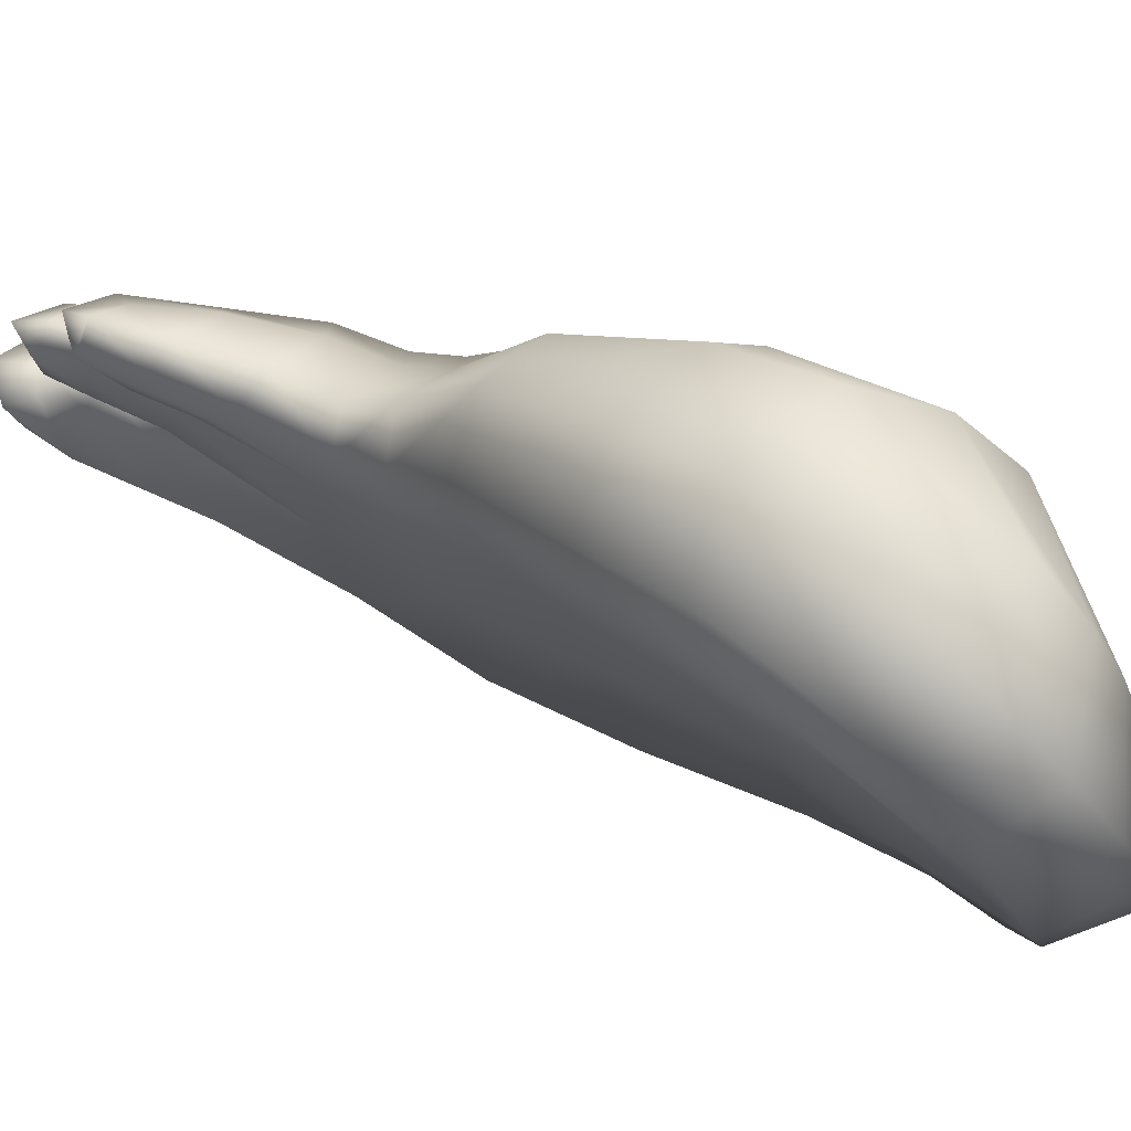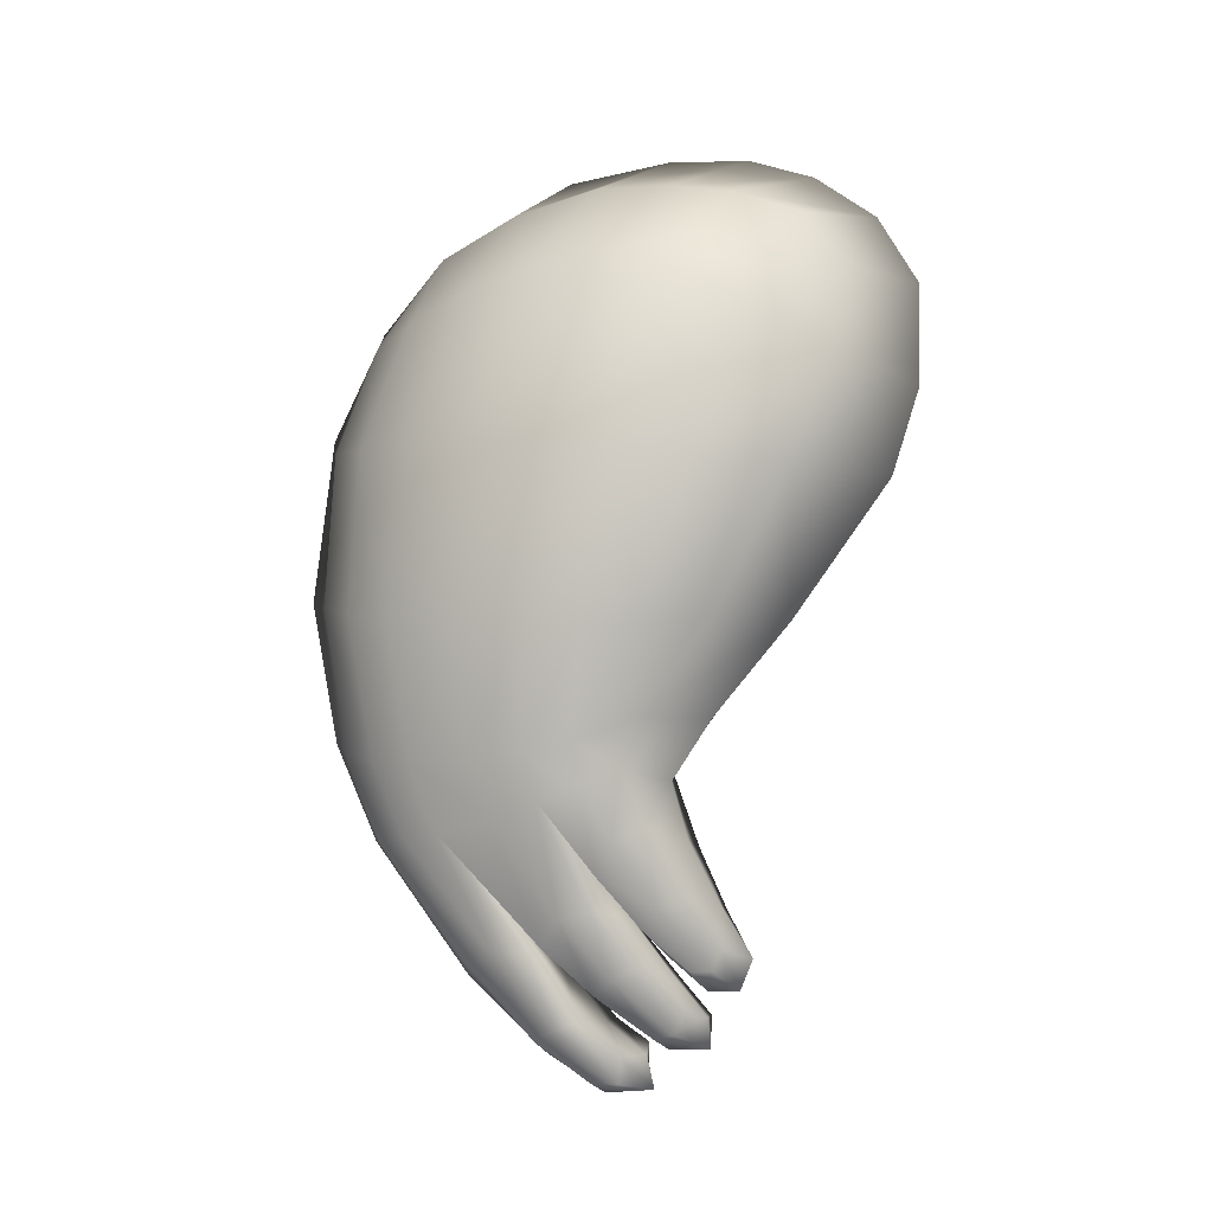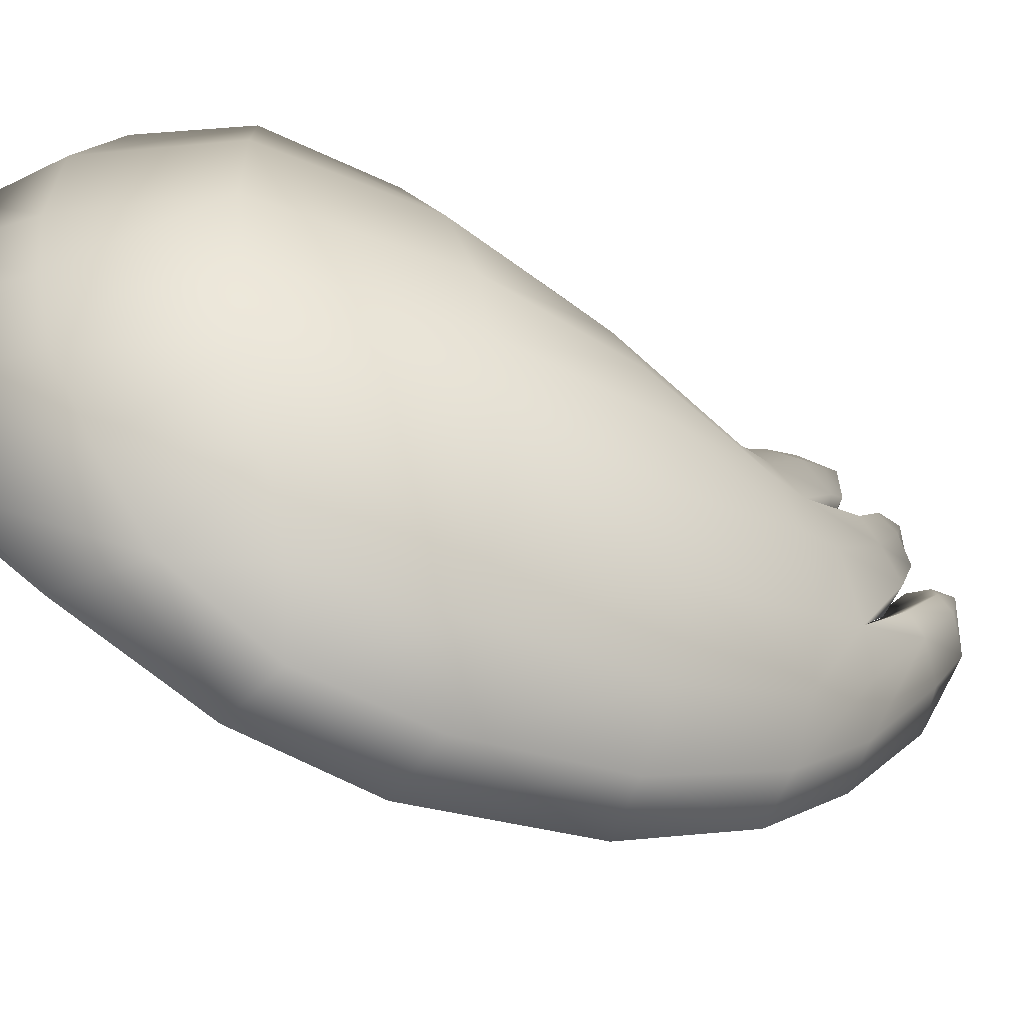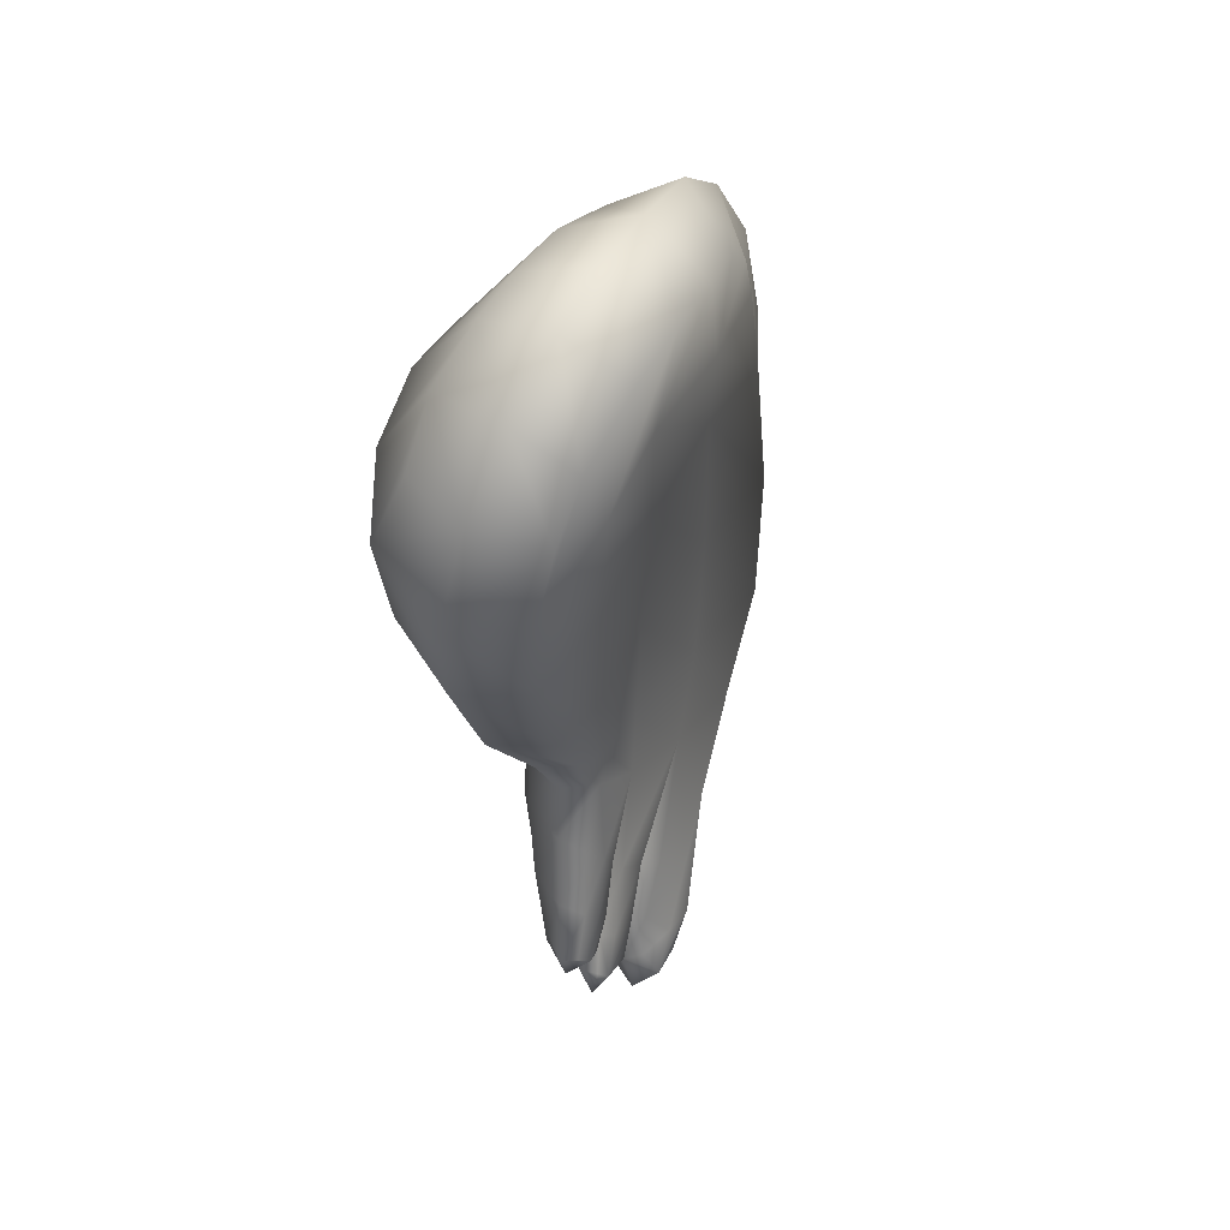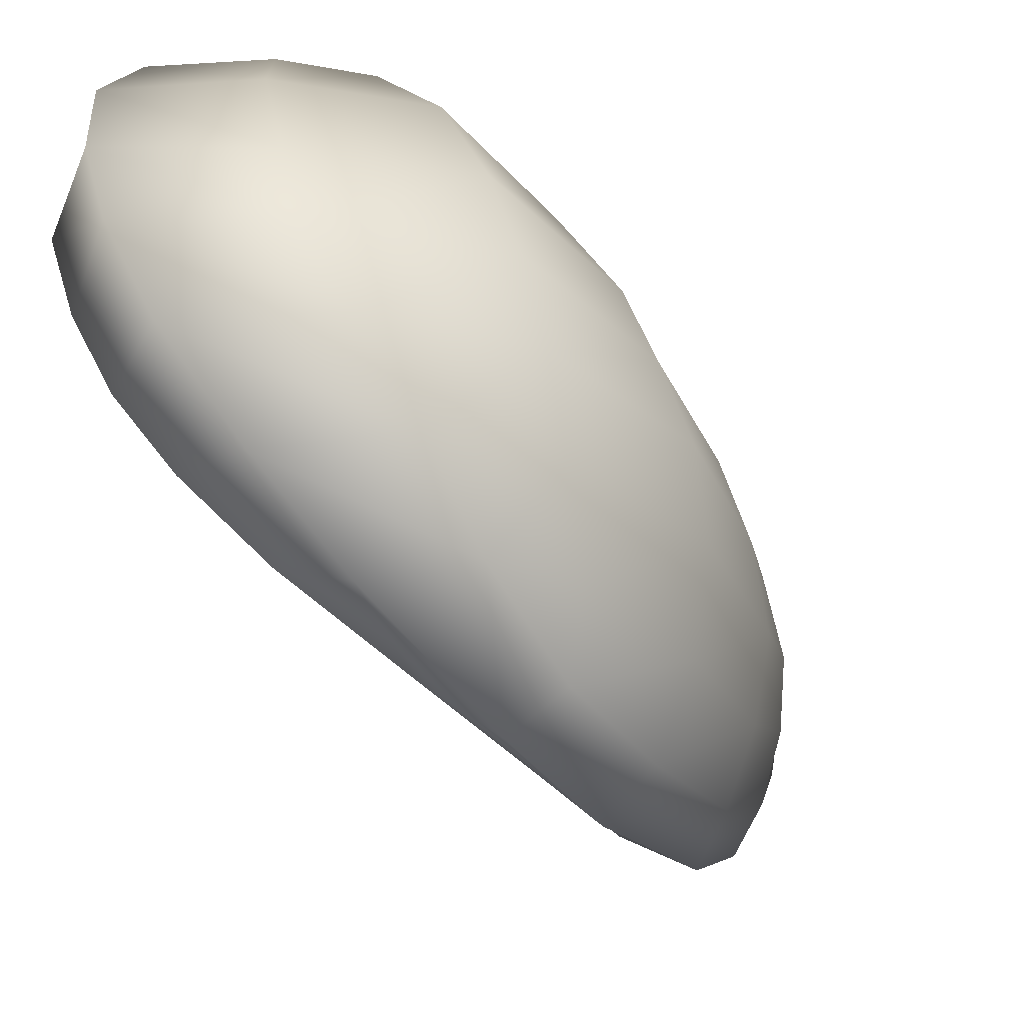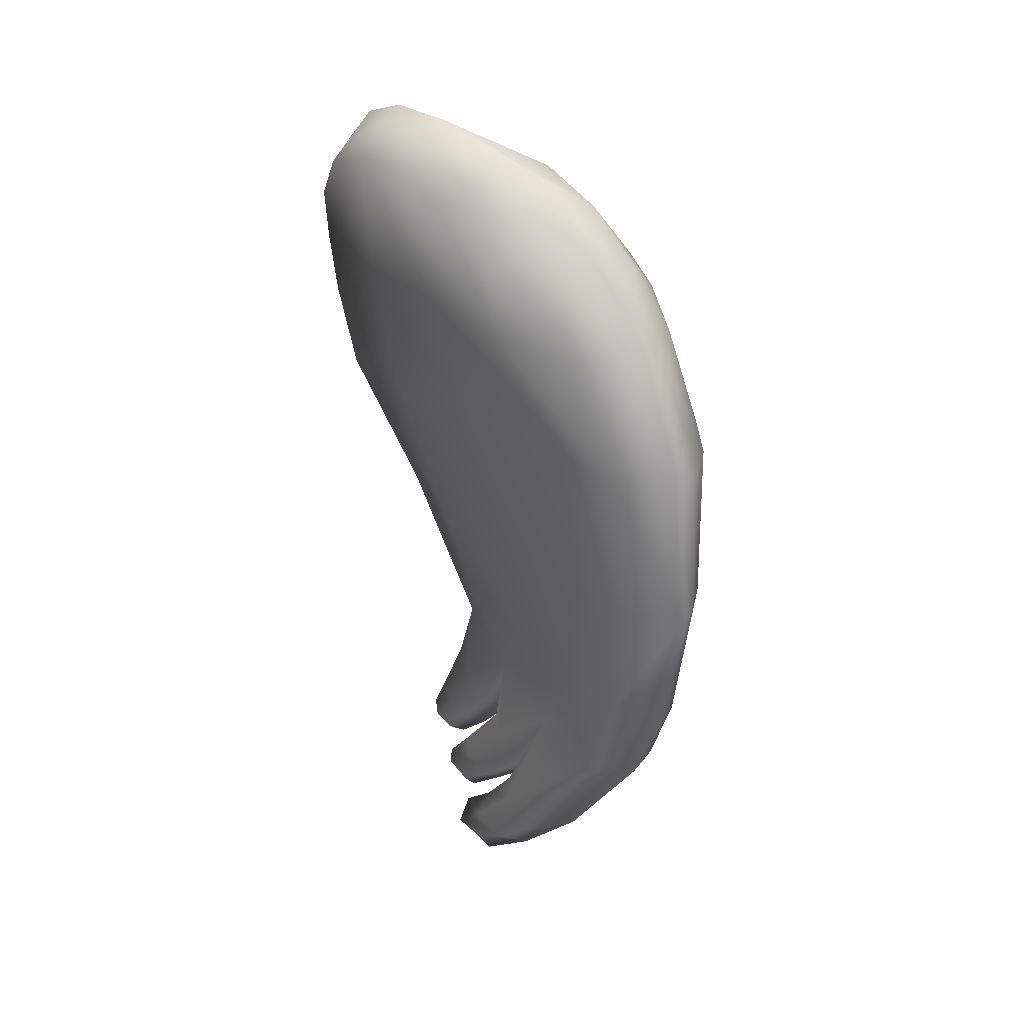
<metadata>
{"format":"obj","ext":"obj","renderer":"f3d","projection":"perspective","resolution":1024,"background":"white","views":[{"elev":42.7,"azim":-57.6,"up":"+Y"},{"elev":-9.5,"azim":136.0,"up":"+Z"},{"elev":-17.8,"azim":55.4,"up":"+Y"},{"elev":37.7,"azim":-125.5,"up":"+Z"},{"elev":-13.9,"azim":19.6,"up":"+Y"},{"elev":30.6,"azim":-6.7,"up":"+Z"}]}
</metadata>
<code>
g pm0580_00_LWingCloseSkin
v 0.1349 0.125 -0.05738
v 0.1047 0.1391 -0.08983
v 0.1117 0.1327 -0.07565
v 0.1153 0.143 -0.0862
v 0.0948 0.1503 -0.1022
v 0.1054 0.1517 -0.09789
v 0.08566 0.1583 -0.1109
v 0.1311 0.1415 -0.05478
v 0.1165 0.1502 -0.07924
v 0.1261 0.1526 -0.0507
v 0.1121 0.1575 -0.07766
v 0.1057 0.1581 -0.09404
v 0.09234 0.1592 -0.1082
v 0.09202 0.1658 -0.1073
v 0.0805 0.1677 -0.1107
v 0.08345 0.1695 -0.1029
v 0.1027 0.163 -0.09098
v 0.0907 0.1683 -0.1026
v 0.09034 0.1648 -0.09291
v 0.09959 0.1585 -0.07825
v 0.1046 0.1532 -0.06484
v 0.1377 0.1409 -0.04013
v 0.1421 0.1229 -0.03962
v 0.131 0.1535 -0.03923
v 0.1441 0.1403 -0.007517
v 0.1375 0.1573 -0.008888
v 0.1414 0.1074 -0.03829
v 0.1481 0.1209 -0.00484
v 0.1457 0.148 0.03716
v 0.1488 0.1285 0.0398
v 0.1288 0.1706 -0.009171
v 0.1384 0.1654 0.03491
v 0.1195 0.1613 -0.0473
v 0.123 0.1622 -0.03683
v 0.146 0.1023 -0.0009729
v 0.1466 0.1072 0.04181
v 0.1355 0.135 0.08029
v 0.1325 0.1548 0.08222
v 0.1368 0.1142 0.07581
v 0.1306 0.1809 0.03241
v 0.1177 0.182 -0.00897
v 0.1275 0.1728 0.08126
v 0.14 0.08799 0.04478
v 0.1337 0.09745 0.07368
v 0.1263 0.1151 0.09552
v 0.1185 0.1354 0.1046
v 0.1412 0.08563 0.003103
v 0.132 0.07678 0.05142
v 0.1243 0.08803 0.08091
v 0.1077 0.1107 0.1073
v 0.09422 0.1307 0.1207
v 0.1361 0.07408 0.00655
v 0.07901 0.1529 0.1248
v 0.1329 0.08147 -0.03175
v 0.1085 0.1561 0.1092
v 0.06813 0.1724 0.123
v 0.09966 0.1737 0.1079
v 0.06046 0.1887 0.116
v 0.1379 0.09234 -0.03565
v 0.1205 0.1892 0.07852
v 0.09236 0.1886 0.1043
v 0.05482 0.2051 0.1023
v 0.1341 0.102 -0.05876
v 0.1277 0.09244 -0.05785
v 0.1126 0.1121 -0.09204
v 0.136 0.1141 -0.05878
v 0.1165 0.198 0.03019
v 0.08505 0.2055 0.09621
v 0.05384 0.2178 0.0817
v 0.108 0.2071 0.06959
v 0.09054 0.22 0.05802
v 0.07991 0.2159 0.0809
v 0.05979 0.2216 0.05278
v 0.06523 0.2167 0.0296
v 0.09775 0.2112 0.02903
v 0.0819 0.1976 -0.006234
v 0.1048 0.1929 -0.006976
v 0.1095 0.1714 -0.03015
v 0.09005 0.178 -0.02951
v 0.09459 0.1683 -0.04489
v 0.1105 0.1662 -0.04236
v 0.1063 0.1701 -0.0569
v 0.09144 0.1708 -0.05936
v 0.1137 0.1664 -0.06065
v 0.09733 0.1744 -0.07342
v 0.08451 0.1753 -0.07556
v 0.1134 0.1603 -0.06874
v 0.1021 0.1707 -0.07703
v 0.08665 0.1778 -0.0865
v 0.07805 0.18 -0.08863
v 0.07961 0.1769 -0.09655
v 0.08921 0.1765 -0.09169
v 0.08339 0.1697 -0.09653
v 0.09795 0.157 -0.07728
v 0.1046 0.1532 -0.06484
v 0.08976 0.1619 -0.08779
v 0.1015 0.1653 -0.08235
v 0.09037 0.17 -0.0918
v 0.1044 0.121 -0.05831
v 0.1031 0.1389 -0.08986
v 0.1117 0.1327 -0.07565
v 0.09494 0.134 -0.09025
v 0.09298 0.1265 -0.0928
v 0.09574 0.1463 -0.1039
v 0.0892 0.1432 -0.1031
v 0.08737 0.1521 -0.1123
v 0.08291 0.1485 -0.1091
v 0.08502 0.1377 -0.1075
v 0.07969 0.1453 -0.1154
v 0.08405 0.1514 -0.121
v 0.08466 0.1368 -0.1154
v 0.08851 0.1382 -0.1219
v 0.09954 0.1274 -0.1116
v 0.08948 0.1282 -0.1086
v 0.1126 0.1121 -0.09204
v 0.1017 0.1145 -0.08045
v 0.1277 0.09244 -0.05785
v 0.1135 0.09693 -0.05857
v 0.1176 0.08507 -0.03011
v 0.1329 0.08147 -0.03175
v 0.1361 0.07408 0.00655
v 0.1097 0.112 -0.03444
v 0.1204 0.08139 0.004605
v 0.1125 0.1075 -0.0007056
v 0.1177 0.0875 0.04382
v 0.132 0.07678 0.05142
v 0.1243 0.08803 0.08091
v 0.1061 0.1122 0.04188
v 0.106 0.1002 0.07497
v 0.1077 0.1107 0.1073
v 0.08893 0.124 0.07412
v 0.08884 0.1164 0.09719
v 0.0761 0.1309 0.1092
v 0.09422 0.1307 0.1207
v 0.06496 0.1452 0.1116
v 0.07901 0.1529 0.1248
v 0.07434 0.1529 0.07145
v 0.05633 0.1603 0.1109
v 0.06813 0.1724 0.123
v 0.08443 0.1464 0.03803
v 0.04885 0.1767 0.1055
v 0.06046 0.1887 0.116
v 0.05929 0.1769 0.0648
v 0.04598 0.1927 0.09009
v 0.05482 0.2051 0.1023
v 0.09656 0.1401 -0.005863
v 0.06527 0.1747 0.03322
v 0.04697 0.1994 0.07308
v 0.05384 0.2178 0.0817
v 0.05979 0.2216 0.05278
v 0.04897 0.2033 0.05375
v 0.05362 0.2004 0.02995
v 0.06523 0.2167 0.0296
v 0.09796 0.1406 -0.03605
v 0.07781 0.1675 -0.006132
v 0.07094 0.1848 -0.005217
v 0.0819 0.1976 -0.006234
v 0.09458 0.1442 -0.05169
v 0.08504 0.1598 -0.02952
v 0.0861 0.1607 -0.04158
v 0.07892 0.1715 -0.02434
v 0.09005 0.178 -0.02951
v 0.09459 0.1683 -0.04489
v 0.09144 0.1708 -0.05936
v 0.08273 0.1664 -0.06072
v 0.08451 0.1753 -0.07556
v 0.08413 0.1607 -0.06627
v 0.078 0.1714 -0.07626
v 0.07805 0.18 -0.08863
v 0.07884 0.1666 -0.0812
v 0.07463 0.1761 -0.08808
v 0.07487 0.1717 -0.0906
v 0.07961 0.1769 -0.09655
v 0.08801 0.1552 -0.07333
v 0.07883 0.1671 -0.09277
v 0.08339 0.1697 -0.09653
v 0.08976 0.1619 -0.08779
v 0.08172 0.1619 -0.08447
v 0.09795 0.157 -0.07728
v 0.1046 0.1532 -0.06484
v 0.09959 0.1585 -0.07825
v 0.1046 0.1532 -0.06484
v 0.09313 0.1558 -0.08058
v 0.09034 0.1648 -0.09291
v 0.09338 0.1482 -0.08439
v 0.0842 0.1623 -0.09419
v 0.08345 0.1695 -0.1029
v 0.09576 0.14 -0.08875
v 0.1117 0.1327 -0.07565
v 0.1047 0.1391 -0.08983
v 0.08415 0.1573 -0.09715
v 0.0875 0.1495 -0.09983
v 0.0948 0.1503 -0.1022
v 0.07899 0.1667 -0.1023
v 0.0805 0.1677 -0.1107
v 0.07829 0.1637 -0.1047
v 0.08254 0.1555 -0.1062
v 0.08566 0.1583 -0.1109
v 0.1201 0.1305 -0.08737
v 0.1153 0.1375 -0.08746
v 0.1117 0.1327 -0.07565
v 0.1031 0.1389 -0.08986
v 0.1064 0.146 -0.1041
v 0.09574 0.1463 -0.1039
v 0.1203 0.1204 -0.08966
v 0.09954 0.1274 -0.1116
v 0.1082 0.1325 -0.1089
v 0.08851 0.1382 -0.1219
v 0.1092 0.1414 -0.1061
v 0.0955 0.1512 -0.1127
v 0.08737 0.1521 -0.1123
v 0.08405 0.1514 -0.121
v 0.09567 0.1503 -0.1195
v 0.09633 0.1408 -0.1194
g pm0580_00_LWingCloseSkin_0
f 3 2 1
f 2 4 1
f 2 5 4
f 5 6 4
f 5 7 6
f 1 4 8
f 4 6 9
f 4 9 8
f 8 9 10
f 9 11 10
f 6 12 9
f 9 12 11
f 7 13 6
f 6 13 12
f 14 13 7
f 13 14 12
f 15 14 7
f 15 16 14
f 12 14 17
f 12 17 11
f 16 18 14
f 14 18 17
f 18 16 19
f 17 18 19
f 17 19 20
f 11 17 20
f 11 20 21
f 10 11 21
f 8 10 22
f 8 22 23
f 1 8 23
f 10 24 22
f 23 22 25
f 22 24 26
f 25 22 26
f 1 23 27
f 28 23 25
f 27 23 28
f 25 26 29
f 28 25 30
f 25 29 30
f 26 24 31
f 26 32 29
f 26 31 32
f 10 33 24
f 24 34 31
f 33 34 24
f 35 27 28
f 28 30 36
f 35 28 36
f 30 29 37
f 29 32 38
f 29 38 37
f 36 30 39
f 30 37 39
f 31 40 32
f 31 34 41
f 31 41 40
f 32 42 38
f 32 40 42
f 35 36 43
f 36 39 44
f 43 36 44
f 39 37 45
f 44 39 45
f 37 38 46
f 37 46 45
f 47 35 43
f 35 47 27
f 48 43 44
f 47 43 48
f 49 48 44
f 49 44 45
f 50 49 45
f 50 45 51
f 45 46 51
f 52 47 48
f 51 46 53
f 52 54 47
f 38 55 46
f 46 55 53
f 53 55 56
f 38 42 55
f 55 57 56
f 42 57 55
f 56 57 58
f 54 59 47
f 47 59 27
f 42 60 57
f 40 60 42
f 57 61 58
f 60 61 57
f 58 61 62
f 63 59 54
f 64 63 54
f 64 65 63
f 66 27 59
f 63 66 59
f 66 1 27
f 40 67 60
f 41 67 40
f 61 68 62
f 62 68 69
f 60 70 61
f 67 70 60
f 70 68 61
f 70 71 68
f 70 67 71
f 68 72 69
f 71 72 68
f 69 72 71
f 73 69 71
f 73 71 74
f 71 75 74
f 67 75 71
f 74 75 76
f 77 75 67
f 41 77 67
f 75 77 76
f 77 41 78
f 76 77 78
f 79 76 78
f 34 78 41
f 79 78 80
f 81 78 34
f 78 81 80
f 33 81 34
f 81 82 80
f 82 83 80
f 81 33 84
f 82 81 84
f 82 85 83
f 85 86 83
f 87 84 33
f 10 87 33
f 84 88 82
f 88 85 82
f 84 87 88
f 85 89 86
f 89 90 86
f 90 89 91
f 92 89 85
f 89 92 91
f 88 92 85
f 91 92 93
f 94 87 10
f 95 94 10
f 94 96 87
f 87 97 88
f 96 97 87
f 96 93 97
f 88 97 92
f 93 98 97
f 97 98 92
f 92 98 93
f 101 100 99
f 100 102 99
f 99 102 103
f 100 104 102
f 104 105 102
f 102 105 103
f 104 106 105
f 106 107 105
f 105 107 108
f 105 108 103
f 107 106 109
f 107 109 108
f 106 110 109
f 109 110 111
f 110 112 111
f 111 112 113
f 109 111 114
f 114 111 113
f 108 109 114
f 114 113 115
f 108 114 116
f 116 114 115
f 103 108 116
f 116 115 117
f 103 116 118
f 118 116 117
f 99 103 118
f 118 117 119
f 117 120 119
f 119 120 121
f 122 99 118
f 119 122 118
f 123 119 121
f 122 119 124
f 119 123 124
f 123 121 125
f 121 126 125
f 125 126 127
f 128 124 123
f 125 128 123
f 129 125 127
f 129 127 130
f 129 131 125
f 131 128 125
f 132 129 130
f 129 132 131
f 132 130 133
f 132 133 131
f 130 134 133
f 133 134 135
f 131 133 135
f 134 136 135
f 131 137 128
f 131 135 137
f 135 136 138
f 135 138 137
f 136 139 138
f 128 140 124
f 137 140 128
f 138 139 141
f 139 142 141
f 137 138 143
f 138 141 143
f 137 143 140
f 141 142 144
f 141 144 143
f 142 145 144
f 140 146 124
f 122 124 146
f 143 147 140
f 140 147 146
f 144 145 148
f 145 149 148
f 148 149 150
f 143 144 151
f 144 148 151
f 151 148 150
f 143 151 147
f 151 150 152
f 151 152 147
f 150 153 152
f 154 122 146
f 122 154 99
f 147 155 146
f 147 152 155
f 154 146 155
f 152 153 156
f 152 156 155
f 153 157 156
f 154 158 99
f 154 159 158
f 159 154 155
f 159 155 156
f 159 160 158
f 161 156 157
f 161 159 156
f 159 161 160
f 162 161 157
f 161 162 160
f 162 163 160
f 163 164 160
f 164 165 160
f 164 166 165
f 160 165 167
f 160 167 158
f 166 168 165
f 165 168 167
f 166 169 168
f 168 170 167
f 169 171 168
f 168 171 170
f 171 169 172
f 171 172 170
f 169 173 172
f 167 170 174
f 167 174 158
f 172 173 175
f 173 176 175
f 175 176 177
f 170 172 178
f 172 175 178
f 178 175 177
f 170 178 174
f 178 177 179
f 174 178 179
f 174 179 180
f 158 174 180
f 182 181 158
f 181 183 158
f 181 184 183
f 158 183 185
f 158 185 99
f 184 186 183
f 185 183 186
f 184 187 186
f 185 188 99
f 99 188 189
f 188 190 189
f 185 191 188
f 191 185 186
f 188 192 190
f 191 192 188
f 192 193 190
f 187 194 186
f 194 187 195
f 191 186 196
f 186 194 196
f 191 196 192
f 196 194 195
f 192 197 193
f 196 197 192
f 196 195 197
f 197 198 193
f 195 198 197
f 1 66 199
f 66 63 199
f 200 1 199
f 1 200 201
f 200 202 201
f 200 203 202
f 203 204 202
f 63 205 199
f 65 205 63
f 65 206 205
f 206 207 205
f 199 205 207
f 206 208 207
f 199 209 200
f 209 203 200
f 209 199 207
f 203 210 204
f 210 211 204
f 211 210 212
f 209 213 203
f 213 210 203
f 210 213 212
f 212 213 208
f 209 207 213
f 213 214 208
f 208 214 207
f 207 214 213

</code>
